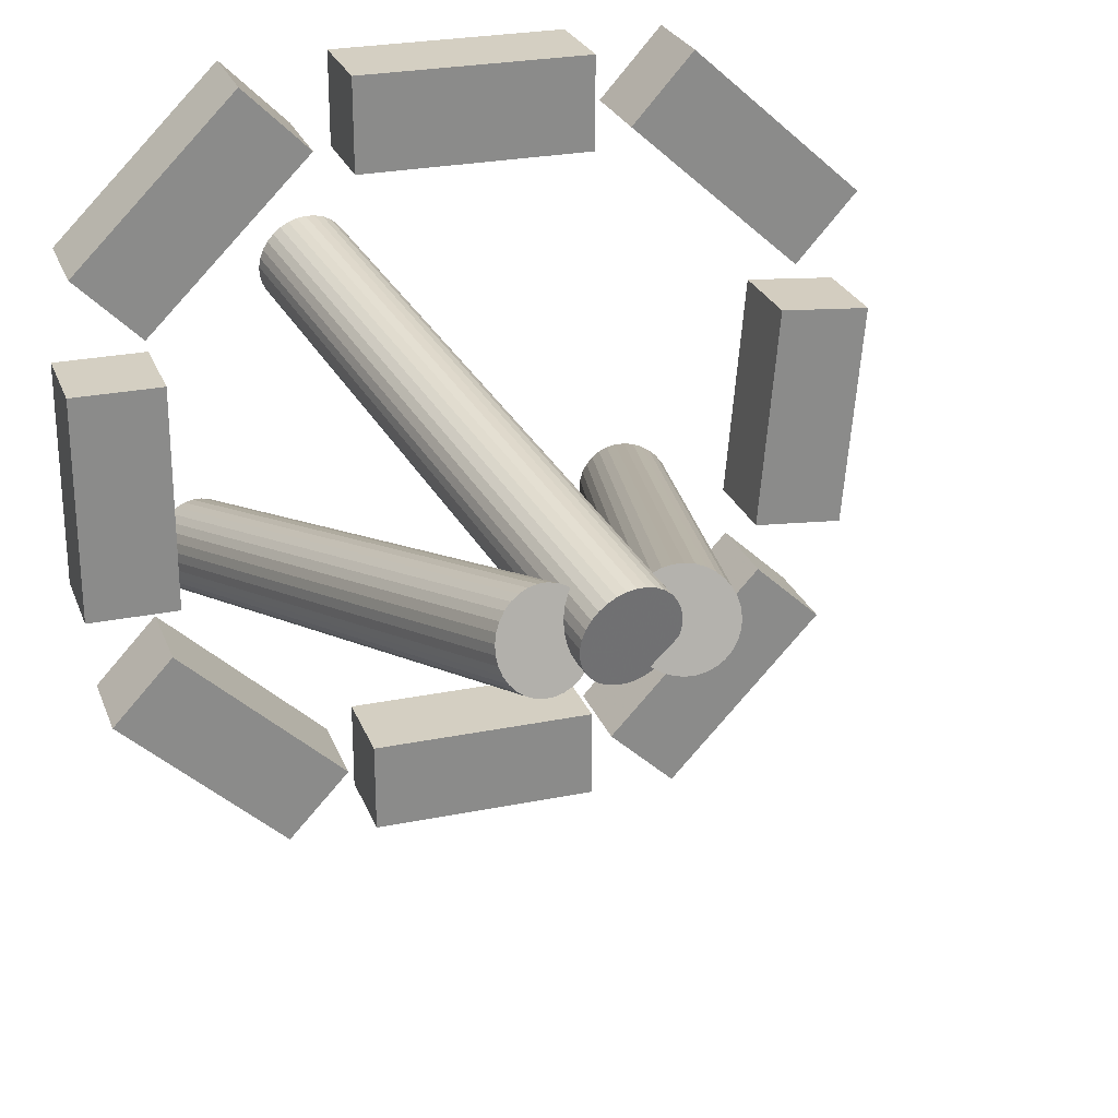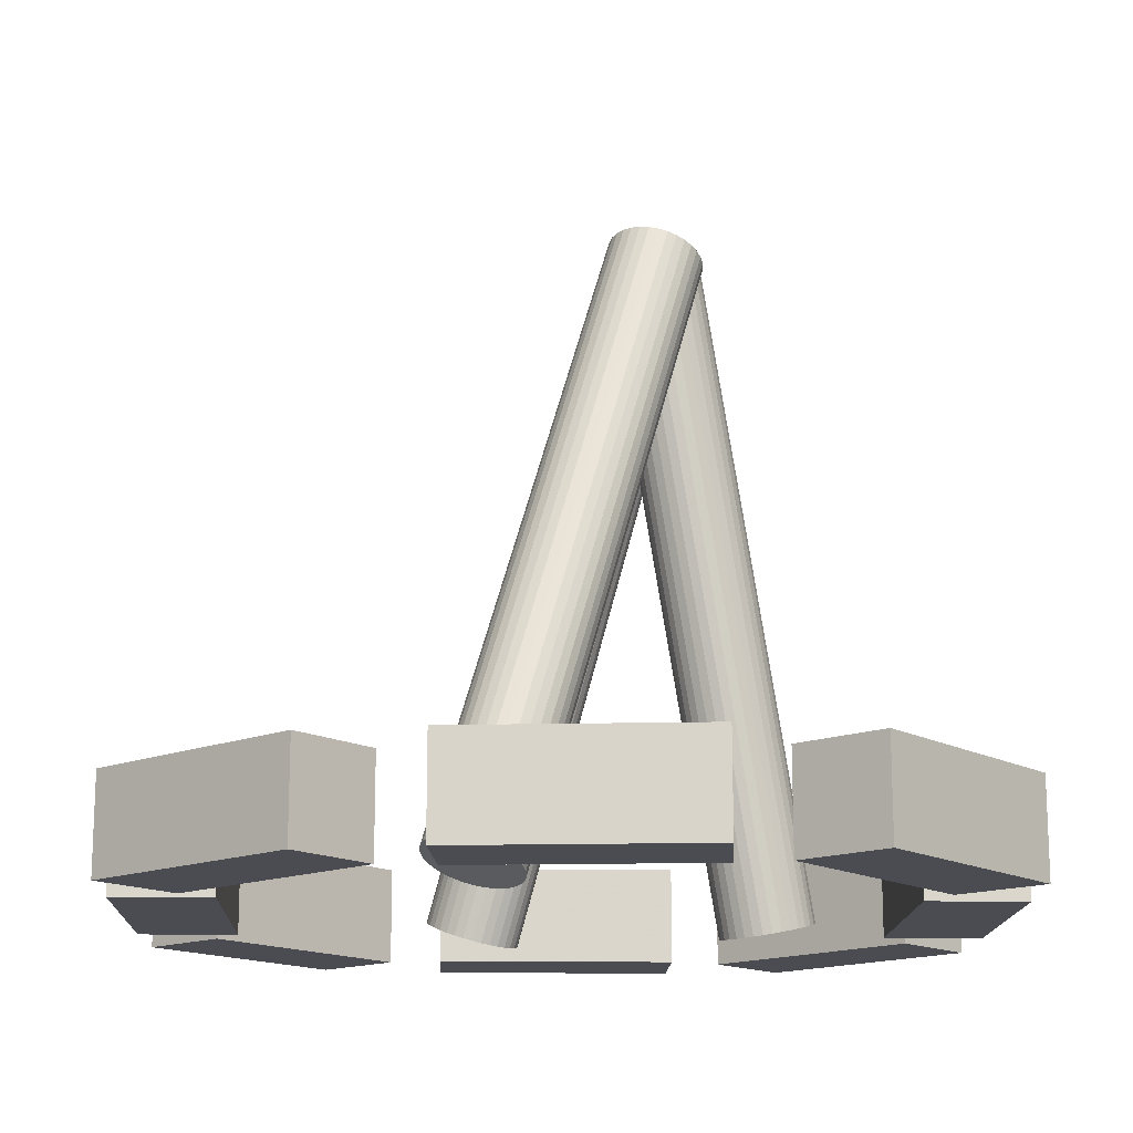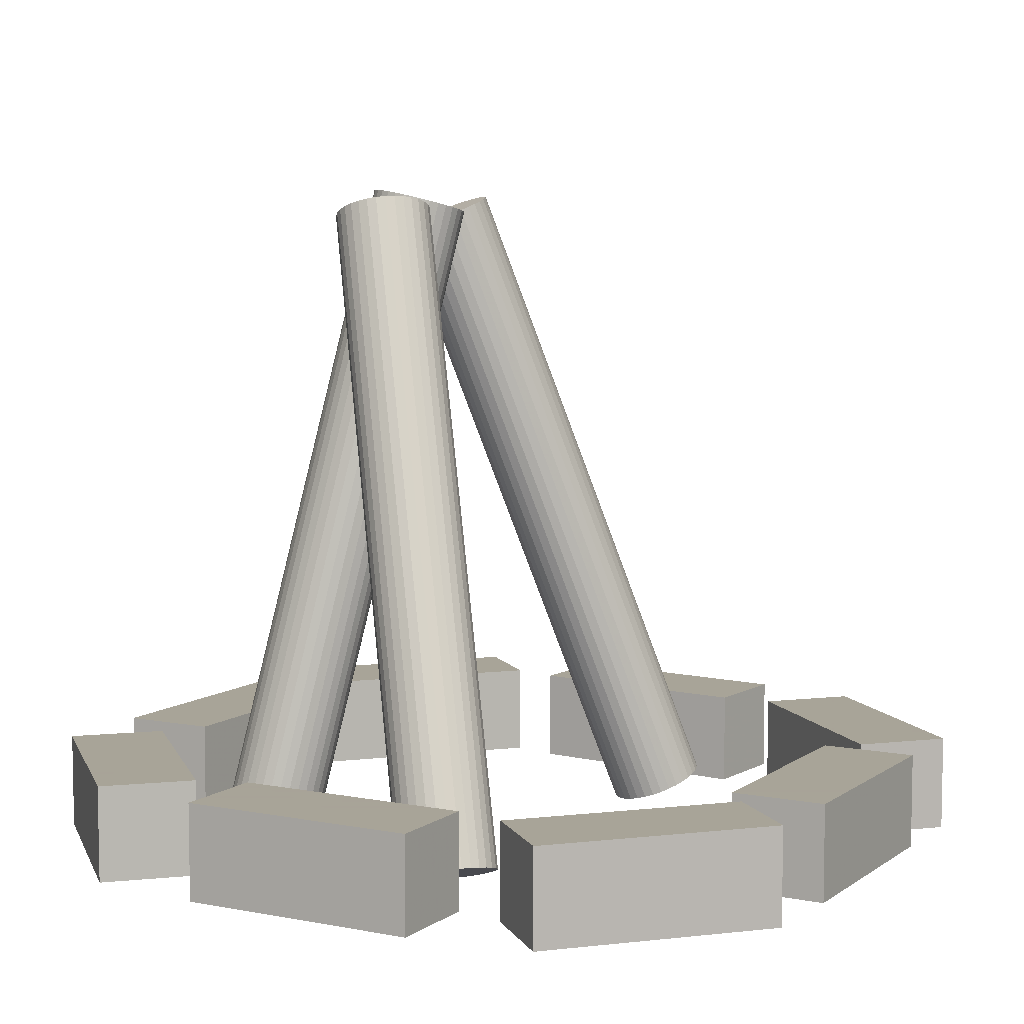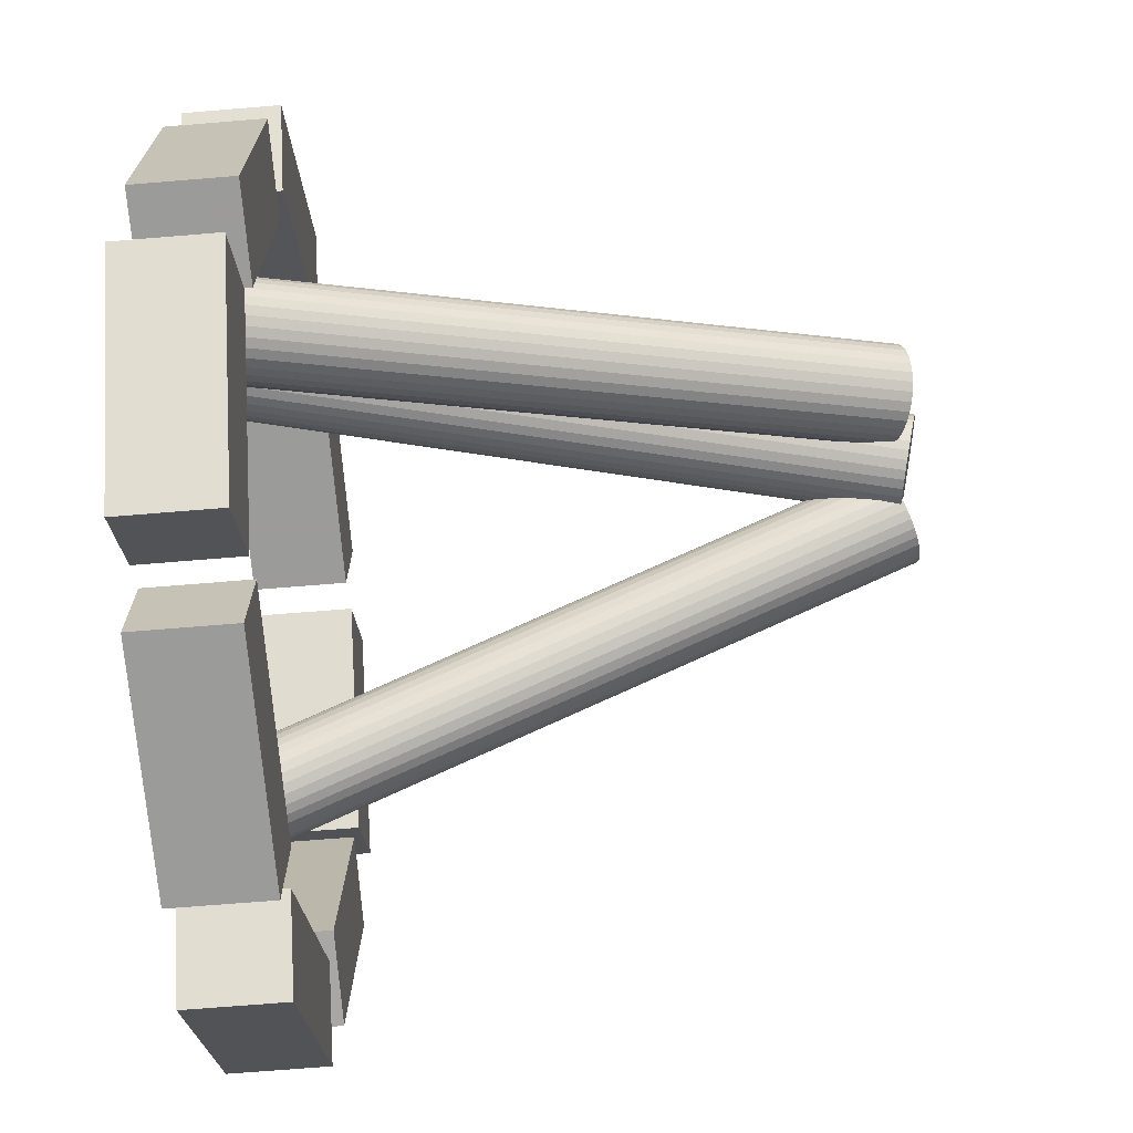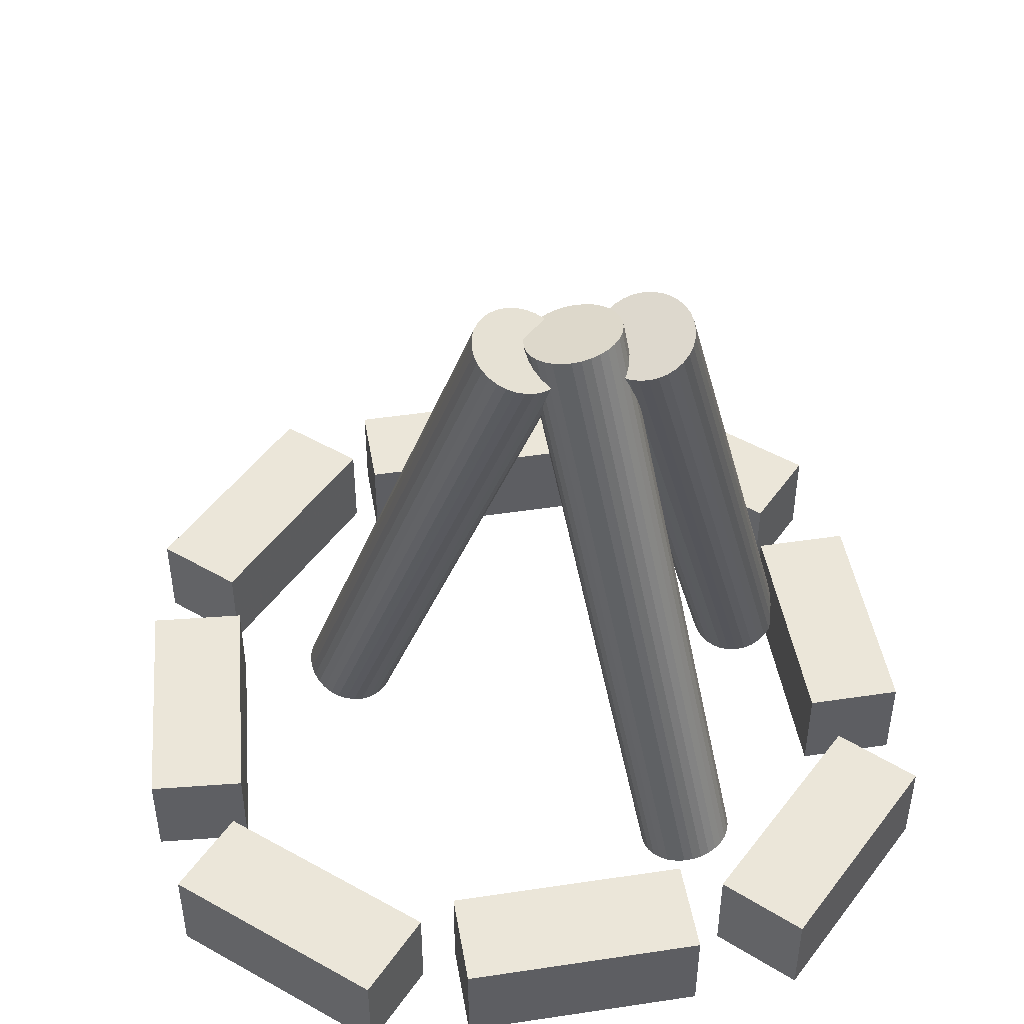
<metadata>
{"format":"obj","ext":"obj","renderer":"f3d","projection":"perspective","resolution":1024,"background":"white","views":[{"elev":25.8,"azim":162.0,"up":"+Z"},{"elev":-15.5,"azim":-92.0,"up":"+Y"},{"elev":7.0,"azim":119.1,"up":"+Y"},{"elev":-69.6,"azim":94.7,"up":"+Z"},{"elev":46.7,"azim":-9.7,"up":"+Y"}]}
</metadata>
<code>
o Cylinder_Cylinder.001
v 0.6614 0.002003 0.6615
v 0.5417 0.6809 0.54
v 0.6709 0.003861 0.6625
v 0.5512 0.6828 0.5409
v 0.6801 0.005977 0.6653
v 0.5604 0.6849 0.5437
v 0.6885 0.008268 0.6698
v 0.5688 0.6872 0.5483
v 0.6957 0.01065 0.676
v 0.576 0.6895 0.5544
v 0.7016 0.01302 0.6834
v 0.5819 0.6919 0.5619
v 0.7059 0.0153 0.6919
v 0.5862 0.6942 0.5704
v 0.7084 0.0174 0.7012
v 0.5887 0.6963 0.5796
v 0.7091 0.01924 0.7108
v 0.5894 0.6981 0.5892
v 0.7079 0.02074 0.7204
v 0.5881 0.6996 0.5988
v 0.7048 0.02185 0.7296
v 0.5851 0.7007 0.6081
v 0.7 0.02252 0.7381
v 0.5803 0.7014 0.6166
v 0.6936 0.02274 0.7456
v 0.5739 0.7016 0.624
v 0.686 0.02249 0.7517
v 0.5662 0.7014 0.6302
v 0.6773 0.02178 0.7563
v 0.5576 0.7007 0.6347
v 0.668 0.02063 0.7591
v 0.5483 0.6995 0.6375
v 0.6583 0.0191 0.76
v 0.5386 0.698 0.6385
v 0.6488 0.01725 0.7591
v 0.5291 0.6961 0.6375
v 0.6396 0.01513 0.7563
v 0.5199 0.694 0.6347
v 0.6312 0.01284 0.7517
v 0.5115 0.6917 0.6302
v 0.624 0.01046 0.7456
v 0.5043 0.6894 0.624
v 0.6181 0.008085 0.7381
v 0.4984 0.687 0.6166
v 0.6138 0.005804 0.7296
v 0.4941 0.6847 0.6081
v 0.6113 0.003706 0.7204
v 0.4916 0.6826 0.5988
v 0.6106 0.001871 0.7108
v 0.4909 0.6808 0.5892
v 0.6119 0.00037 0.7012
v 0.4921 0.6793 0.5796
v 0.6149 -0.00074 0.6919
v 0.4952 0.6782 0.5704
v 0.6197 -0.001416 0.6834
v 0.5 0.6775 0.5619
v 0.6261 -0.001632 0.676
v 0.5064 0.6773 0.5544
v 0.6338 -0.001379 0.6698
v 0.514 0.6775 0.5483
v 0.6424 -0.000668 0.6653
v 0.5227 0.6782 0.5437
v 0.6517 0.000474 0.6625
v 0.532 0.6794 0.5409
f 2 4 3
f 4 6 5
f 5 6 8
f 8 10 9
f 10 12 11
f 12 14 13
f 14 16 15
f 15 16 18
f 17 18 20
f 20 22 21
f 22 24 23
f 24 26 25
f 25 26 28
f 27 28 30
f 29 30 32
f 32 34 33
f 34 36 35
f 35 36 38
f 38 40 39
f 39 40 42
f 42 44 43
f 43 44 46
f 46 48 47
f 47 48 50
f 49 50 52
f 52 54 53
f 54 56 55
f 55 56 58
f 57 58 60
f 60 62 61
f 4 60 36
f 64 2 1
f 62 64 63
f 49 17 33
f 1 2 3
f 3 4 5
f 7 5 8
f 7 8 9
f 9 10 11
f 11 12 13
f 13 14 15
f 17 15 18
f 19 17 20
f 19 20 21
f 21 22 23
f 23 24 25
f 27 25 28
f 29 27 30
f 31 29 32
f 31 32 33
f 33 34 35
f 37 35 38
f 37 38 39
f 41 39 42
f 41 42 43
f 45 43 46
f 45 46 47
f 49 47 50
f 51 49 52
f 51 52 53
f 53 54 55
f 57 55 58
f 59 57 60
f 59 60 61
f 12 6 4
f 12 10 8
f 16 14 12
f 20 18 16
f 28 22 20
f 28 26 24
f 32 30 28
f 28 34 32
f 44 38 36
f 44 42 40
f 48 46 44
f 44 50 48
f 60 54 52
f 60 58 56
f 4 62 60
f 4 2 64
f 12 8 6
f 4 16 12
f 28 24 22
f 36 34 28
f 44 40 38
f 52 50 44
f 60 56 54
f 4 64 62
f 20 16 4
f 4 28 20
f 52 44 36
f 36 60 52
f 36 28 4
f 63 64 1
f 61 62 63
f 61 63 1
f 57 59 61
f 53 55 57
f 49 51 53
f 41 47 49
f 41 43 45
f 37 39 41
f 33 35 37
f 29 31 33
f 25 27 29
f 17 23 25
f 17 19 21
f 13 15 17
f 17 11 13
f 5 7 9
f 1 3 5
f 49 61 1
f 49 53 57
f 41 45 47
f 49 37 41
f 17 29 33
f 17 21 23
f 9 11 17
f 17 5 9
f 49 57 61
f 33 37 49
f 17 25 29
f 1 5 17
f 17 49 1
o Cube_Cube.001
v 0.8373 0 0.3218
v 0.8373 0.1 0.3218
v 0.6545 0 0.1513
v 0.6545 0.1 0.1513
v 0.9055 0 0.2487
v 0.9055 0.1 0.2487
v 0.7227 0 0.07818
v 0.7227 0.1 0.07818
f 68 67 65
f 72 71 67
f 70 69 71
f 66 65 69
f 65 67 71
f 72 68 66
f 66 68 65
f 68 72 67
f 72 70 71
f 70 66 69
f 69 65 71
f 70 72 66
o Cube.001_Cube.002
v 0.825 0 0.625
v 0.825 0.1 0.625
v 0.825 0 0.375
v 0.825 0.1 0.375
v 0.925 0 0.625
v 0.925 0.1 0.625
v 0.925 0 0.375
v 0.925 0.1 0.375
f 76 75 73
f 80 79 75
f 78 77 79
f 74 73 77
f 75 79 77
f 80 76 74
f 74 76 73
f 76 80 75
f 80 78 79
f 78 74 77
f 73 75 77
f 78 80 74
o Cube.002_Cube.003
v 0.6663 0 0.853
v 0.6663 0.1 0.853
v 0.843 0 0.6763
v 0.843 0.1 0.6763
v 0.737 0 0.9237
v 0.737 0.1 0.9237
v 0.9137 0 0.747
v 0.9137 0.1 0.747
f 84 83 81
f 88 87 83
f 86 85 87
f 82 81 85
f 83 87 85
f 88 84 82
f 82 84 81
f 84 88 83
f 88 86 87
f 86 82 85
f 81 83 85
f 86 88 82
o Cube.003_Cube.004
v 0.2694 0 0.9208
v 0.2694 0.1 0.9208
v 0.08365 0 0.7535
v 0.08365 0.1 0.7535
v 0.3363 0 0.8465
v 0.3363 0.1 0.8465
v 0.1506 0 0.6792
v 0.1506 0.1 0.6792
f 92 91 89
f 96 95 91
f 94 93 95
f 90 89 93
f 89 91 95
f 96 92 90
f 90 92 89
f 92 96 91
f 96 94 95
f 94 90 93
f 93 89 95
f 94 96 90
o Cube.004_Cube.005
v 0.625 0 0.925
v 0.625 0.1 0.925
v 0.375 0 0.925
v 0.375 0.1 0.925
v 0.625 0 0.825
v 0.625 0.1 0.825
v 0.375 0 0.825
v 0.375 0.1 0.825
f 100 99 97
f 104 103 99
f 102 101 103
f 98 97 101
f 99 103 101
f 104 100 98
f 98 100 97
f 100 104 99
f 104 102 103
f 102 98 101
f 97 99 101
f 102 104 98
o Cube.005_Cube.006
v 0.625 0 0.175
v 0.625 0.1 0.175
v 0.375 0 0.175
v 0.375 0.1 0.175
v 0.625 0 0.075
v 0.625 0.1 0.075
v 0.375 0 0.075
v 0.375 0.1 0.075
f 108 107 105
f 112 111 107
f 110 109 111
f 106 105 109
f 107 111 109
f 112 108 106
f 106 108 105
f 108 112 107
f 112 110 111
f 110 106 109
f 105 107 109
f 110 112 106
o Cube.006_Cube.007
v 0.0643 0 0.6202
v 0.0643 0.1 0.6202
v 0.08608 0 0.3711
v 0.08608 0.1 0.3711
v 0.1639 0 0.6289
v 0.1639 0.1 0.6289
v 0.1857 0 0.3798
v 0.1857 0.1 0.3798
f 116 115 113
f 120 119 115
f 118 117 119
f 114 113 117
f 115 119 117
f 120 116 114
f 114 116 113
f 116 120 115
f 120 118 119
f 118 114 117
f 113 115 117
f 118 120 114
o Cube.007_Cube.008
v 0.1082 0 0.2573
v 0.1082 0.1 0.2573
v 0.2787 0 0.07448
v 0.2787 0.1 0.07448
v 0.1813 0 0.3255
v 0.1813 0.1 0.3255
v 0.3518 0 0.1427
v 0.3518 0.1 0.1427
f 124 123 121
f 128 127 123
f 126 125 127
f 122 121 125
f 123 127 125
f 128 124 122
f 122 124 121
f 124 128 123
f 128 126 127
f 126 122 125
f 121 123 125
f 126 128 122
o Cylinder.001_Cylinder.002
v 0.3158 0.03595 0.3611
v 0.4908 0.6891 0.5423
v 0.3252 0.03318 0.362
v 0.5002 0.6863 0.5432
v 0.3341 0.03004 0.3648
v 0.5091 0.6832 0.546
v 0.3421 0.02665 0.3693
v 0.5171 0.6798 0.5504
v 0.349 0.02313 0.3753
v 0.524 0.6762 0.5564
v 0.3545 0.01963 0.3826
v 0.5295 0.6727 0.5638
v 0.3584 0.01627 0.3909
v 0.5334 0.6694 0.5721
v 0.3605 0.01319 0.4
v 0.5355 0.6663 0.5812
v 0.3608 0.01051 0.4094
v 0.5358 0.6636 0.5906
v 0.3592 0.008315 0.4188
v 0.5342 0.6614 0.6
v 0.3558 0.006706 0.4279
v 0.5308 0.6598 0.6091
v 0.3508 0.005741 0.4362
v 0.5258 0.6589 0.6174
v 0.3443 0.005456 0.4436
v 0.5193 0.6586 0.6247
v 0.3365 0.005863 0.4496
v 0.5115 0.659 0.6307
v 0.3279 0.006945 0.454
v 0.5029 0.6601 0.6352
v 0.3186 0.008661 0.4568
v 0.4936 0.6618 0.638
v 0.3092 0.01095 0.4577
v 0.4842 0.6641 0.6389
v 0.2998 0.01371 0.4568
v 0.4748 0.6668 0.638
v 0.2909 0.01685 0.454
v 0.4659 0.67 0.6352
v 0.2829 0.02024 0.4496
v 0.4579 0.6734 0.6307
v 0.276 0.02376 0.4436
v 0.451 0.6769 0.6247
v 0.2705 0.02726 0.4362
v 0.4455 0.6804 0.6174
v 0.2666 0.03062 0.4279
v 0.4416 0.6837 0.6091
v 0.2645 0.0337 0.4188
v 0.4395 0.6868 0.6
v 0.2642 0.03639 0.4094
v 0.4392 0.6895 0.5906
v 0.2658 0.03858 0.4
v 0.4408 0.6917 0.5812
v 0.2692 0.04018 0.3909
v 0.4442 0.6933 0.5721
v 0.2742 0.04115 0.3826
v 0.4492 0.6943 0.5638
v 0.2807 0.04143 0.3753
v 0.4557 0.6945 0.5564
v 0.2885 0.04103 0.3693
v 0.4635 0.6941 0.5504
v 0.2971 0.03995 0.3648
v 0.4721 0.6931 0.546
v 0.3064 0.03823 0.362
v 0.4814 0.6913 0.5432
f 129 130 132
f 132 134 133
f 134 136 135
f 136 138 137
f 137 138 140
f 140 142 141
f 141 142 144
f 143 144 146
f 145 146 148
f 148 150 149
f 150 152 151
f 152 154 153
f 153 154 156
f 155 156 158
f 158 160 159
f 159 160 162
f 161 162 164
f 164 166 165
f 166 168 167
f 168 170 169
f 170 172 171
f 172 174 173
f 174 176 175
f 176 178 177
f 177 178 180
f 179 180 182
f 182 184 183
f 184 186 185
f 186 188 187
f 187 188 190
f 132 180 164
f 192 130 129
f 190 192 191
f 177 145 161
f 131 129 132
f 131 132 133
f 133 134 135
f 135 136 137
f 139 137 140
f 139 140 141
f 143 141 144
f 145 143 146
f 147 145 148
f 147 148 149
f 149 150 151
f 151 152 153
f 155 153 156
f 157 155 158
f 157 158 159
f 161 159 162
f 163 161 164
f 163 164 165
f 165 166 167
f 167 168 169
f 169 170 171
f 171 172 173
f 173 174 175
f 175 176 177
f 179 177 180
f 181 179 182
f 181 182 183
f 183 184 185
f 185 186 187
f 189 187 190
f 136 134 132
f 140 138 136
f 144 142 140
f 140 146 144
f 152 150 148
f 148 154 152
f 160 158 156
f 156 162 160
f 172 166 164
f 172 170 168
f 176 174 172
f 180 178 176
f 184 182 180
f 188 186 184
f 192 190 188
f 132 130 192
f 140 136 132
f 148 146 140
f 156 154 148
f 164 162 156
f 172 168 166
f 164 176 172
f 188 184 180
f 180 192 188
f 148 140 132
f 164 156 148
f 180 176 164
f 132 192 180
f 164 148 132
f 191 192 129
f 189 190 191
f 189 191 129
f 185 187 189
f 181 183 185
f 185 179 181
f 173 175 177
f 177 171 173
f 161 167 169
f 161 163 165
f 153 159 161
f 153 155 157
f 149 151 153
f 145 147 149
f 141 143 145
f 137 139 141
f 133 135 137
f 129 131 133
f 185 189 129
f 177 179 185
f 169 171 177
f 161 165 167
f 153 157 159
f 161 149 153
f 137 141 145
f 145 133 137
f 177 185 129
f 161 169 177
f 145 149 161
f 129 133 145
f 145 177 129
o Cylinder.002_Cylinder.003
v 0.7842 0.03595 0.3611
v 0.6092 0.6891 0.5423
v 0.7936 0.03823 0.362
v 0.6186 0.6913 0.5432
v 0.8029 0.03995 0.3648
v 0.6279 0.6931 0.546
v 0.8115 0.04103 0.3693
v 0.6365 0.6941 0.5504
v 0.8193 0.04143 0.3753
v 0.6443 0.6945 0.5564
v 0.8258 0.04115 0.3826
v 0.6508 0.6943 0.5638
v 0.8308 0.04018 0.3909
v 0.6558 0.6933 0.5721
v 0.8342 0.03858 0.4
v 0.6592 0.6917 0.5812
v 0.8358 0.03639 0.4094
v 0.6608 0.6895 0.5906
v 0.8355 0.0337 0.4188
v 0.6605 0.6868 0.6
v 0.8334 0.03062 0.4279
v 0.6584 0.6837 0.6091
v 0.8295 0.02726 0.4362
v 0.6545 0.6804 0.6174
v 0.824 0.02376 0.4436
v 0.649 0.6769 0.6247
v 0.8171 0.02024 0.4496
v 0.6421 0.6734 0.6307
v 0.8091 0.01685 0.454
v 0.6341 0.67 0.6352
v 0.8002 0.01371 0.4568
v 0.6252 0.6668 0.638
v 0.7908 0.01095 0.4577
v 0.6158 0.6641 0.6389
v 0.7814 0.008661 0.4568
v 0.6064 0.6618 0.638
v 0.7721 0.006945 0.454
v 0.5971 0.6601 0.6352
v 0.7635 0.005863 0.4496
v 0.5885 0.659 0.6307
v 0.7557 0.005456 0.4436
v 0.5807 0.6586 0.6247
v 0.7492 0.005741 0.4362
v 0.5742 0.6589 0.6174
v 0.7442 0.006706 0.4279
v 0.5692 0.6598 0.6091
v 0.7408 0.008315 0.4188
v 0.5658 0.6614 0.6
v 0.7392 0.01051 0.4094
v 0.5642 0.6636 0.5906
v 0.7395 0.01319 0.4
v 0.5645 0.6663 0.5812
v 0.7416 0.01627 0.3909
v 0.5666 0.6694 0.5721
v 0.7455 0.01963 0.3826
v 0.5705 0.6727 0.5638
v 0.751 0.02313 0.3753
v 0.576 0.6762 0.5564
v 0.7579 0.02665 0.3693
v 0.5829 0.6798 0.5504
v 0.7659 0.03004 0.3648
v 0.5909 0.6832 0.546
v 0.7748 0.03318 0.362
v 0.5998 0.6863 0.5432
f 194 196 195
f 196 198 197
f 197 198 200
f 199 200 202
f 201 202 204
f 203 204 206
f 206 208 207
f 207 208 210
f 209 210 212
f 211 212 214
f 213 214 216
f 215 216 218
f 218 220 219
f 220 222 221
f 222 224 223
f 223 224 226
f 226 228 227
f 227 228 230
f 230 232 231
f 231 232 234
f 233 234 236
f 235 236 238
f 238 240 239
f 239 240 242
f 242 244 243
f 244 246 245
f 246 248 247
f 247 248 250
f 250 252 251
f 251 252 254
f 212 244 228
f 256 194 193
f 254 256 255
f 193 209 217
f 193 194 195
f 195 196 197
f 199 197 200
f 201 199 202
f 203 201 204
f 205 203 206
f 205 206 207
f 209 207 210
f 211 209 212
f 213 211 214
f 215 213 216
f 217 215 218
f 217 218 219
f 219 220 221
f 221 222 223
f 225 223 226
f 225 226 227
f 229 227 230
f 229 230 231
f 233 231 234
f 235 233 236
f 237 235 238
f 237 238 239
f 241 239 242
f 241 242 243
f 243 244 245
f 245 246 247
f 249 247 250
f 249 250 251
f 253 251 254
f 200 198 196
f 204 202 200
f 208 206 204
f 204 210 208
f 216 214 212
f 212 218 216
f 224 222 220
f 228 226 224
f 232 230 228
f 228 234 232
f 240 238 236
f 244 242 240
f 248 246 244
f 244 250 248
f 256 254 252
f 252 194 256
f 204 200 196
f 212 210 204
f 220 218 212
f 212 224 220
f 236 234 228
f 228 240 236
f 252 250 244
f 196 194 252
f 212 204 196
f 228 224 212
f 244 240 228
f 196 252 244
f 244 212 196
f 255 256 193
f 253 254 255
f 253 255 193
f 193 251 253
f 245 247 249
f 241 243 245
f 237 239 241
f 233 235 237
f 229 231 233
f 233 227 229
f 217 223 225
f 217 219 221
f 213 215 217
f 217 211 213
f 201 207 209
f 201 203 205
f 197 199 201
f 193 195 197
f 249 251 193
f 193 245 249
f 233 237 241
f 225 227 233
f 217 221 223
f 209 211 217
f 201 205 207
f 209 197 201
f 241 245 193
f 193 233 241
f 193 217 225
f 193 197 209
f 225 233 193

</code>
